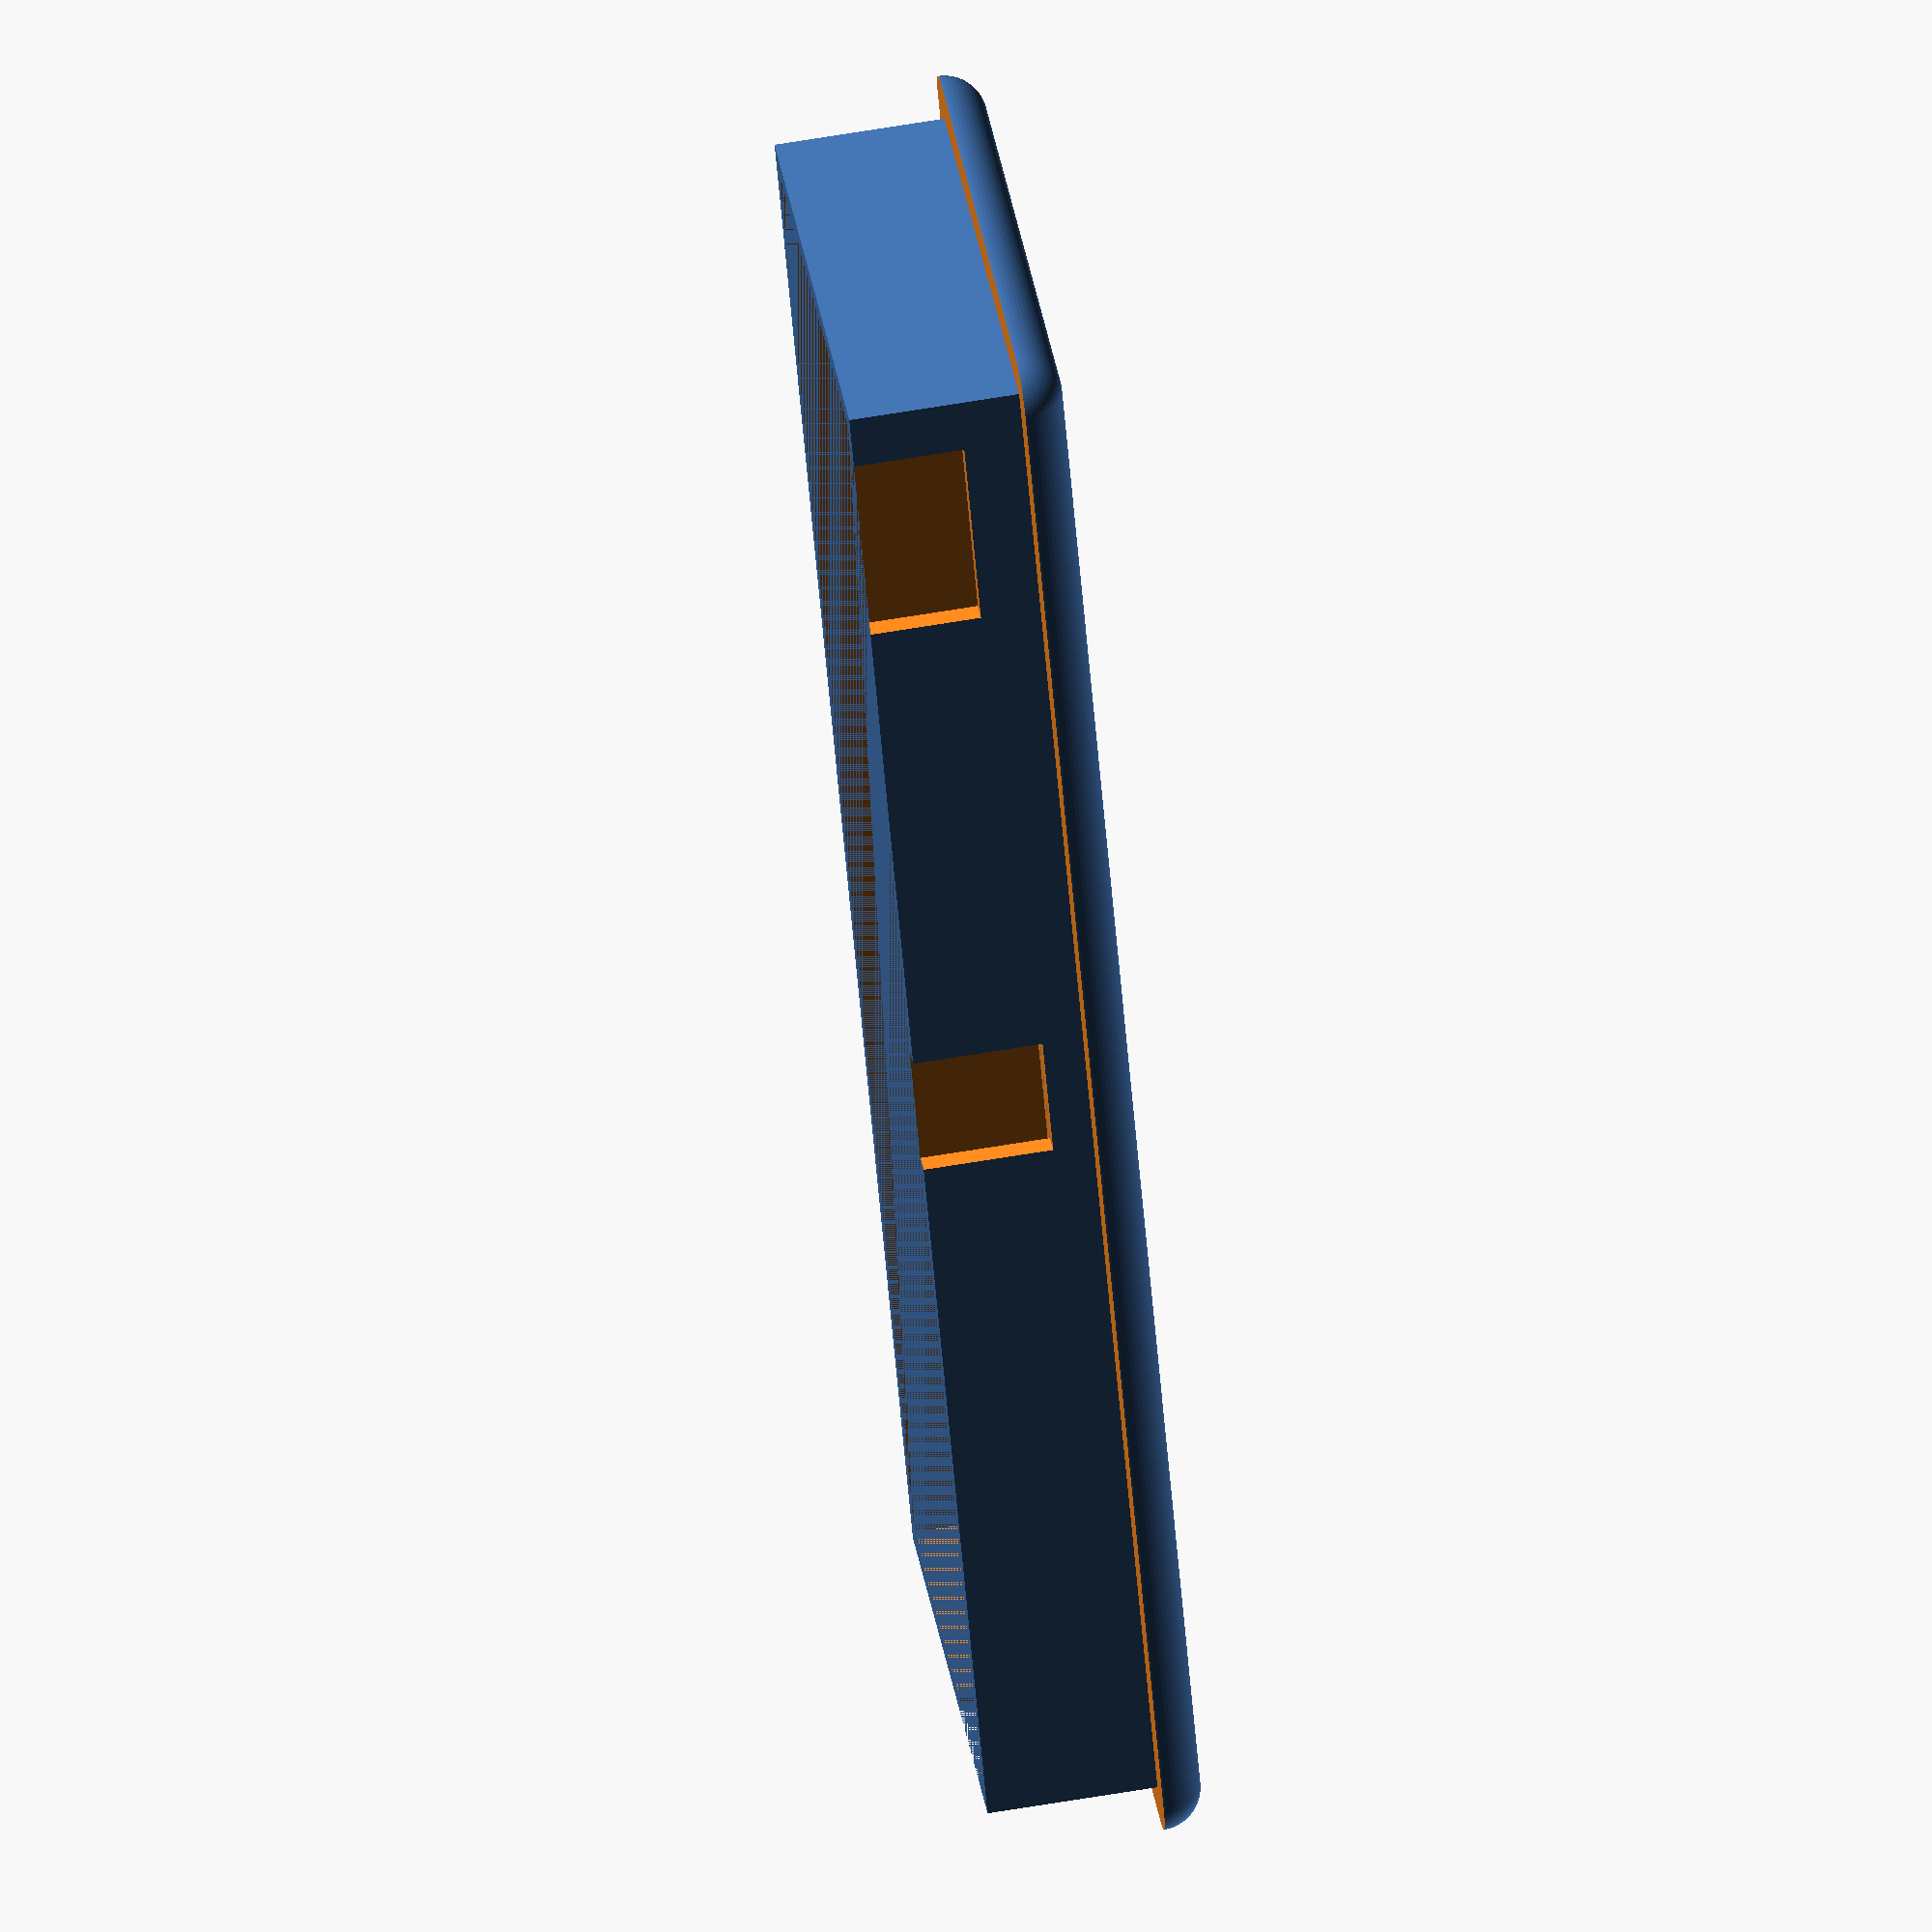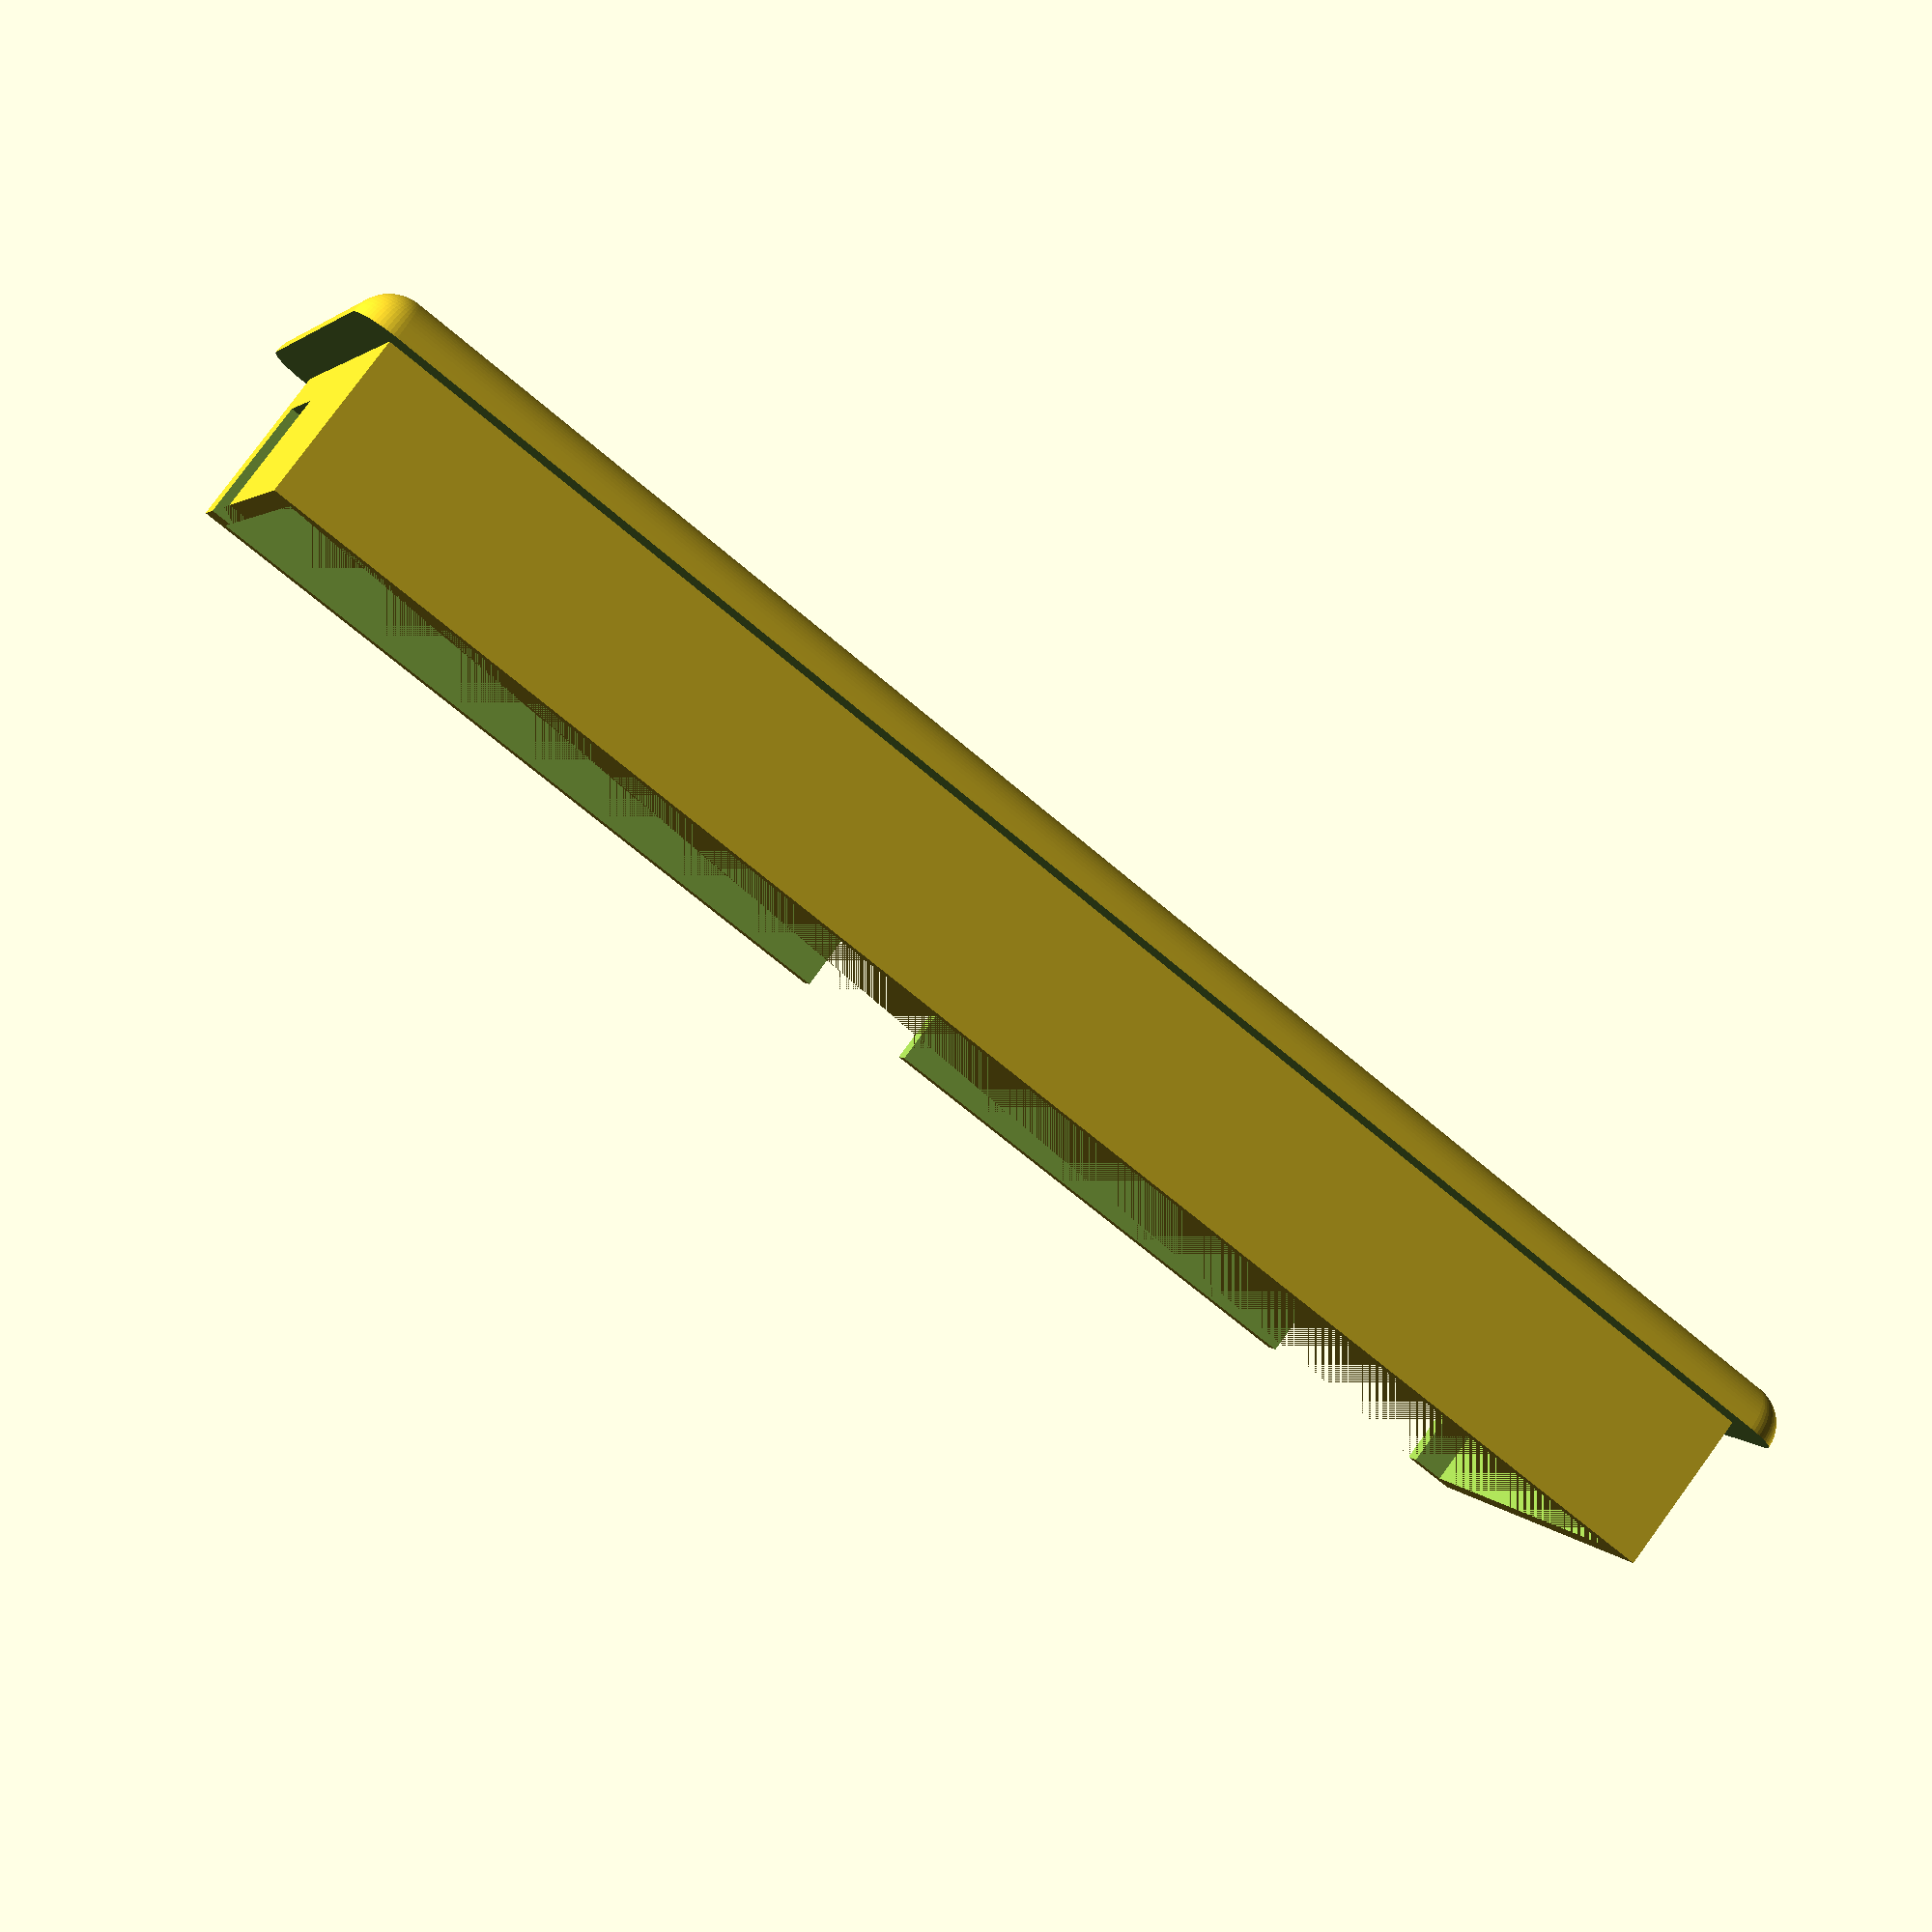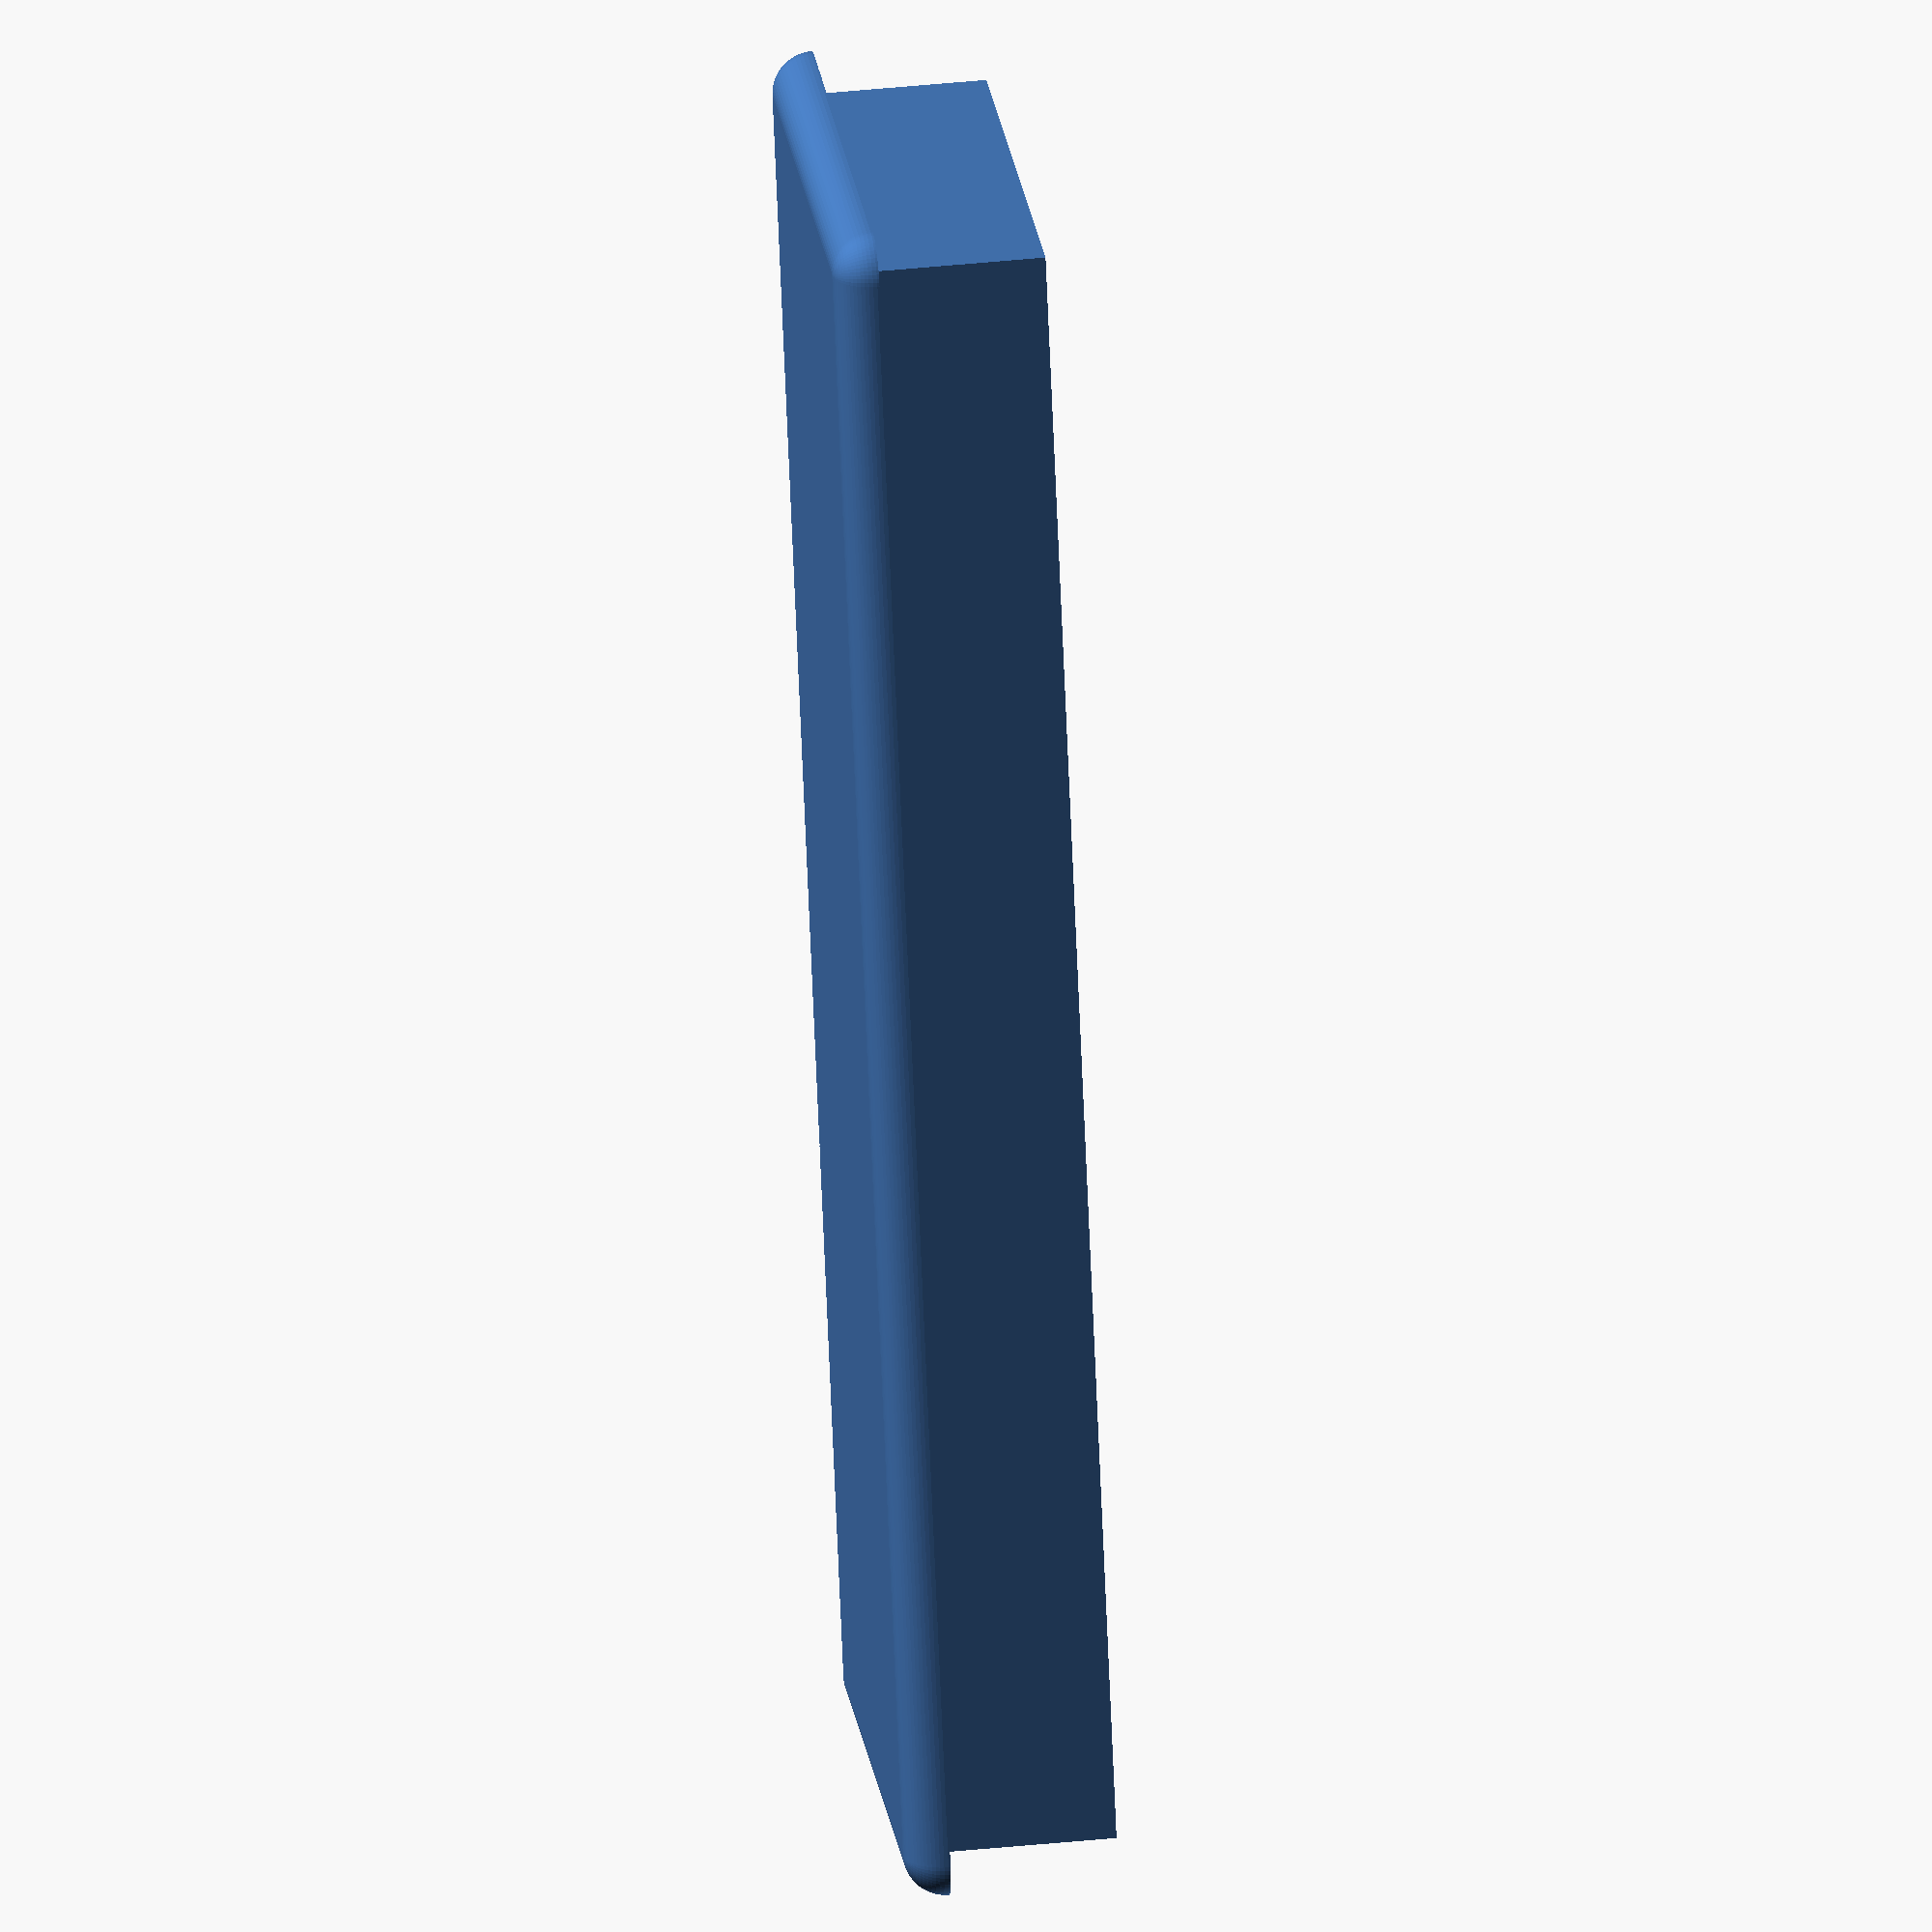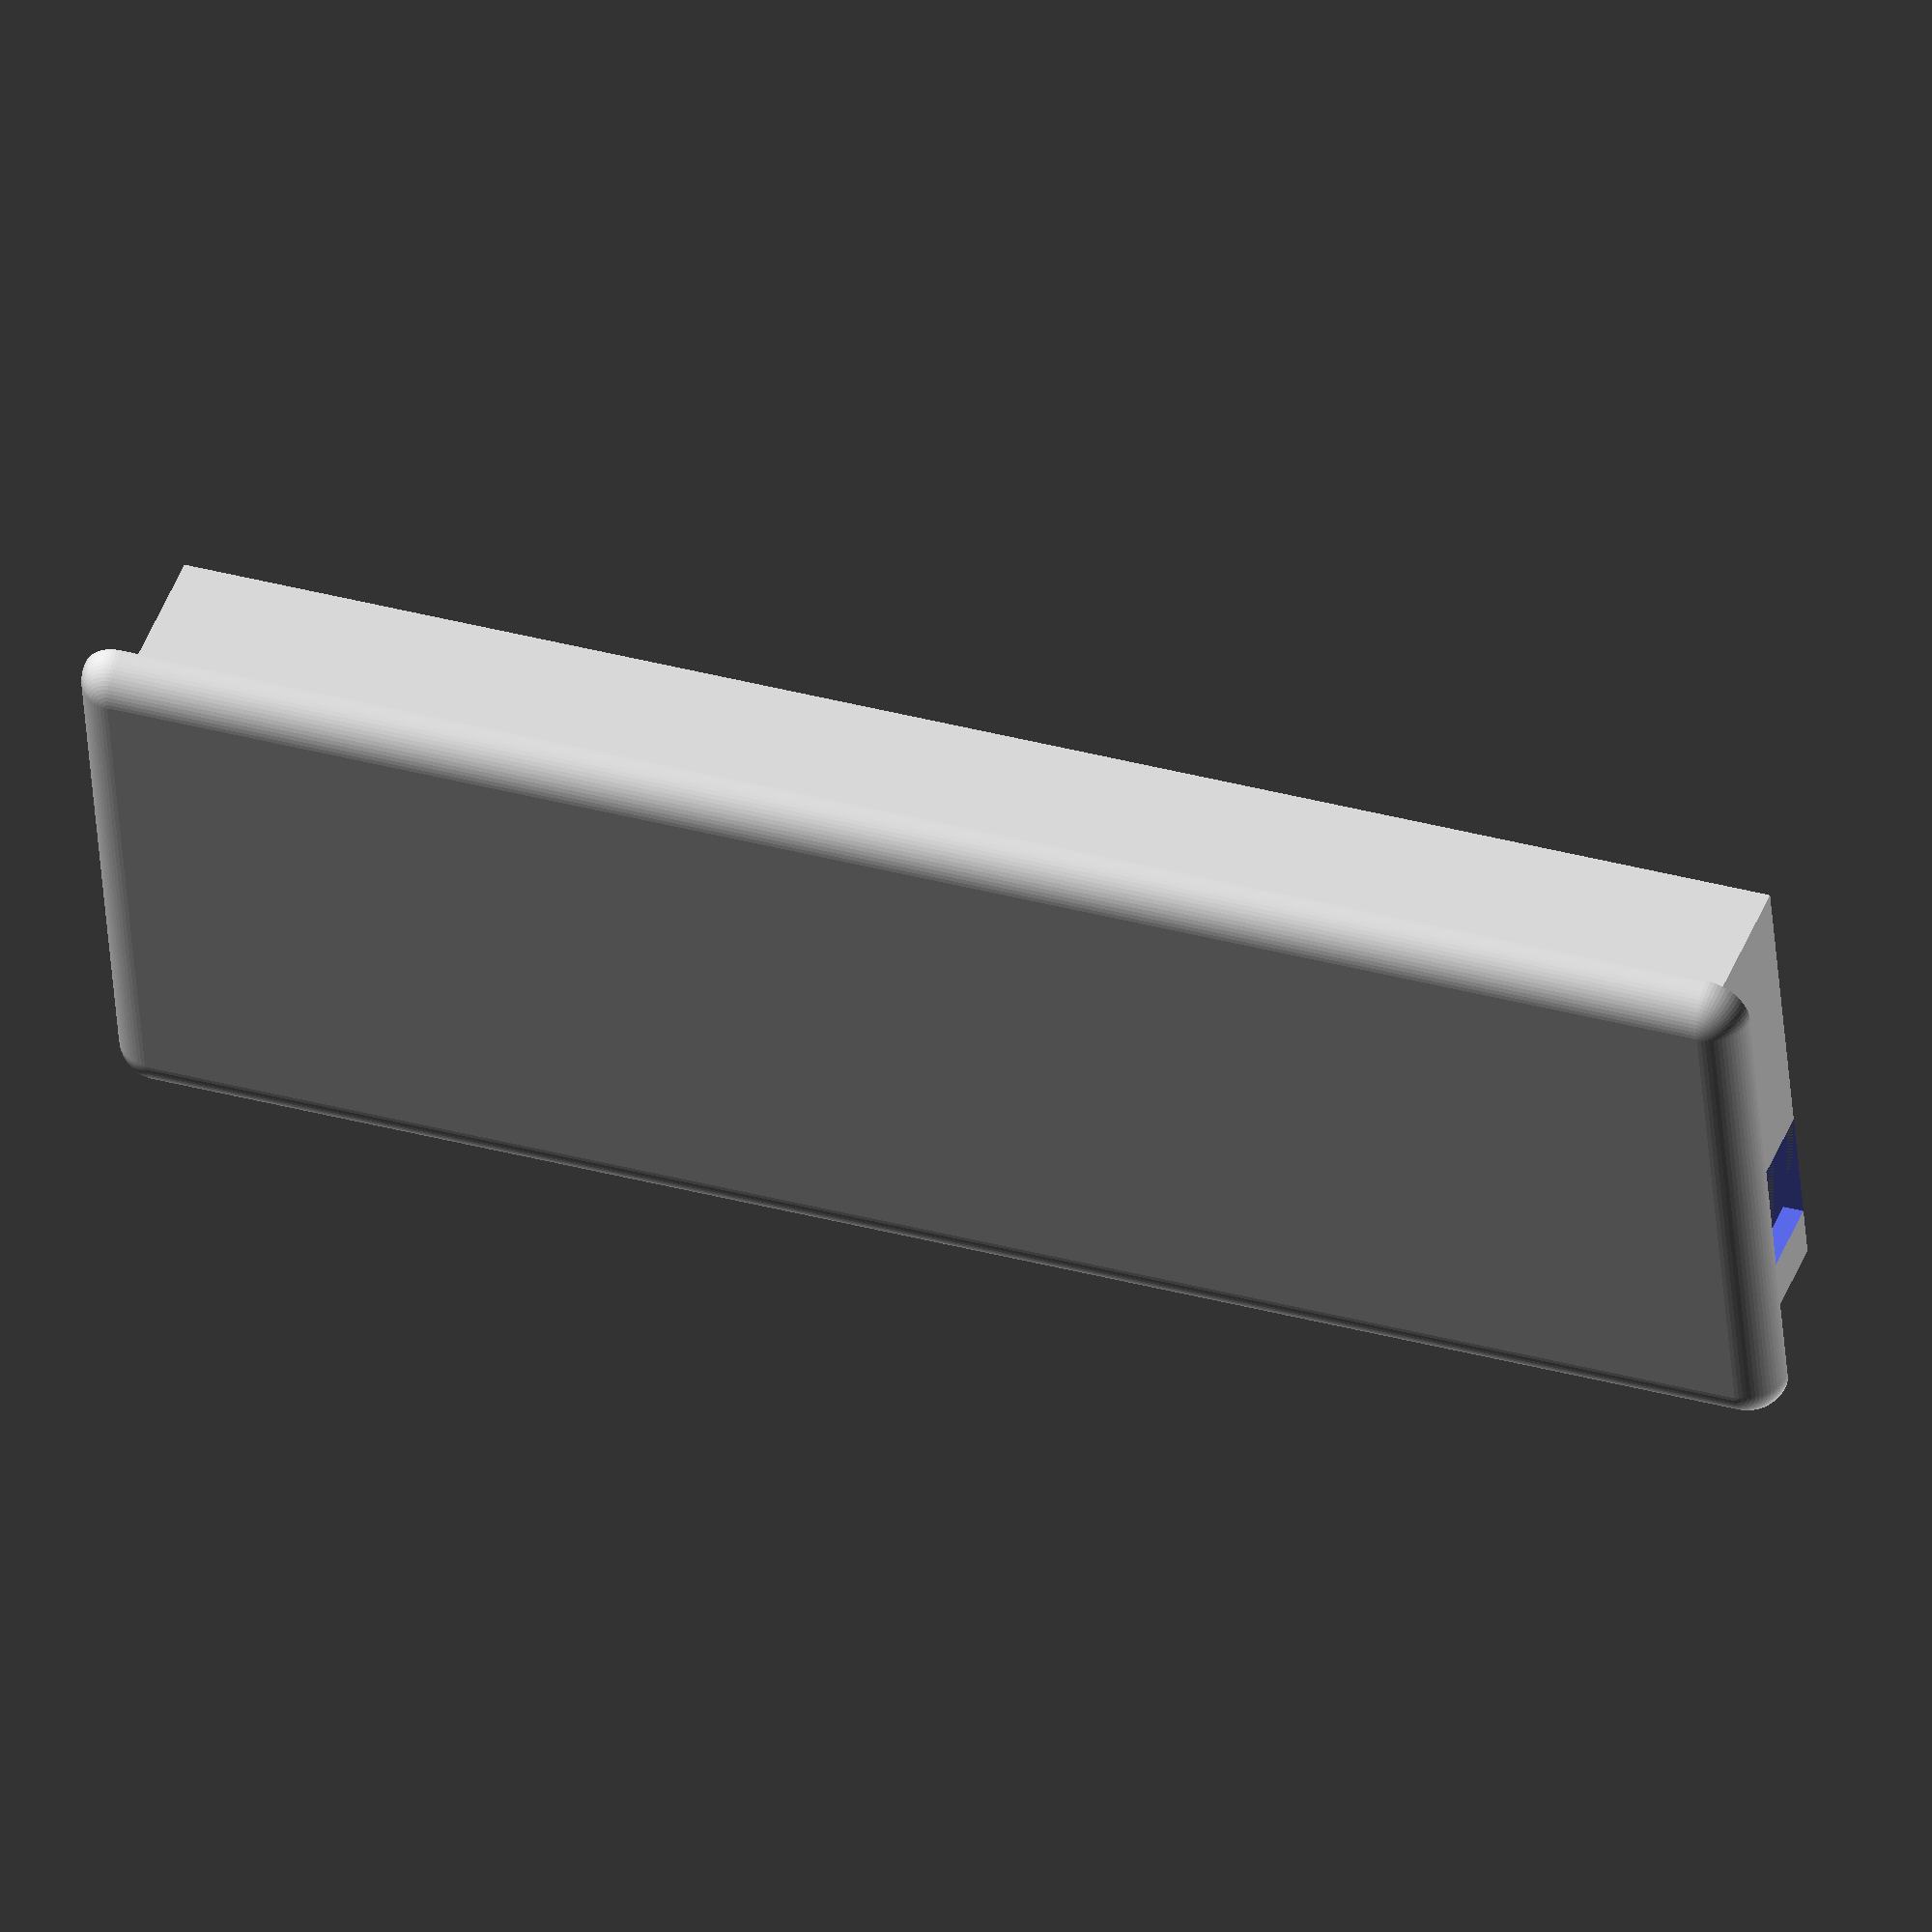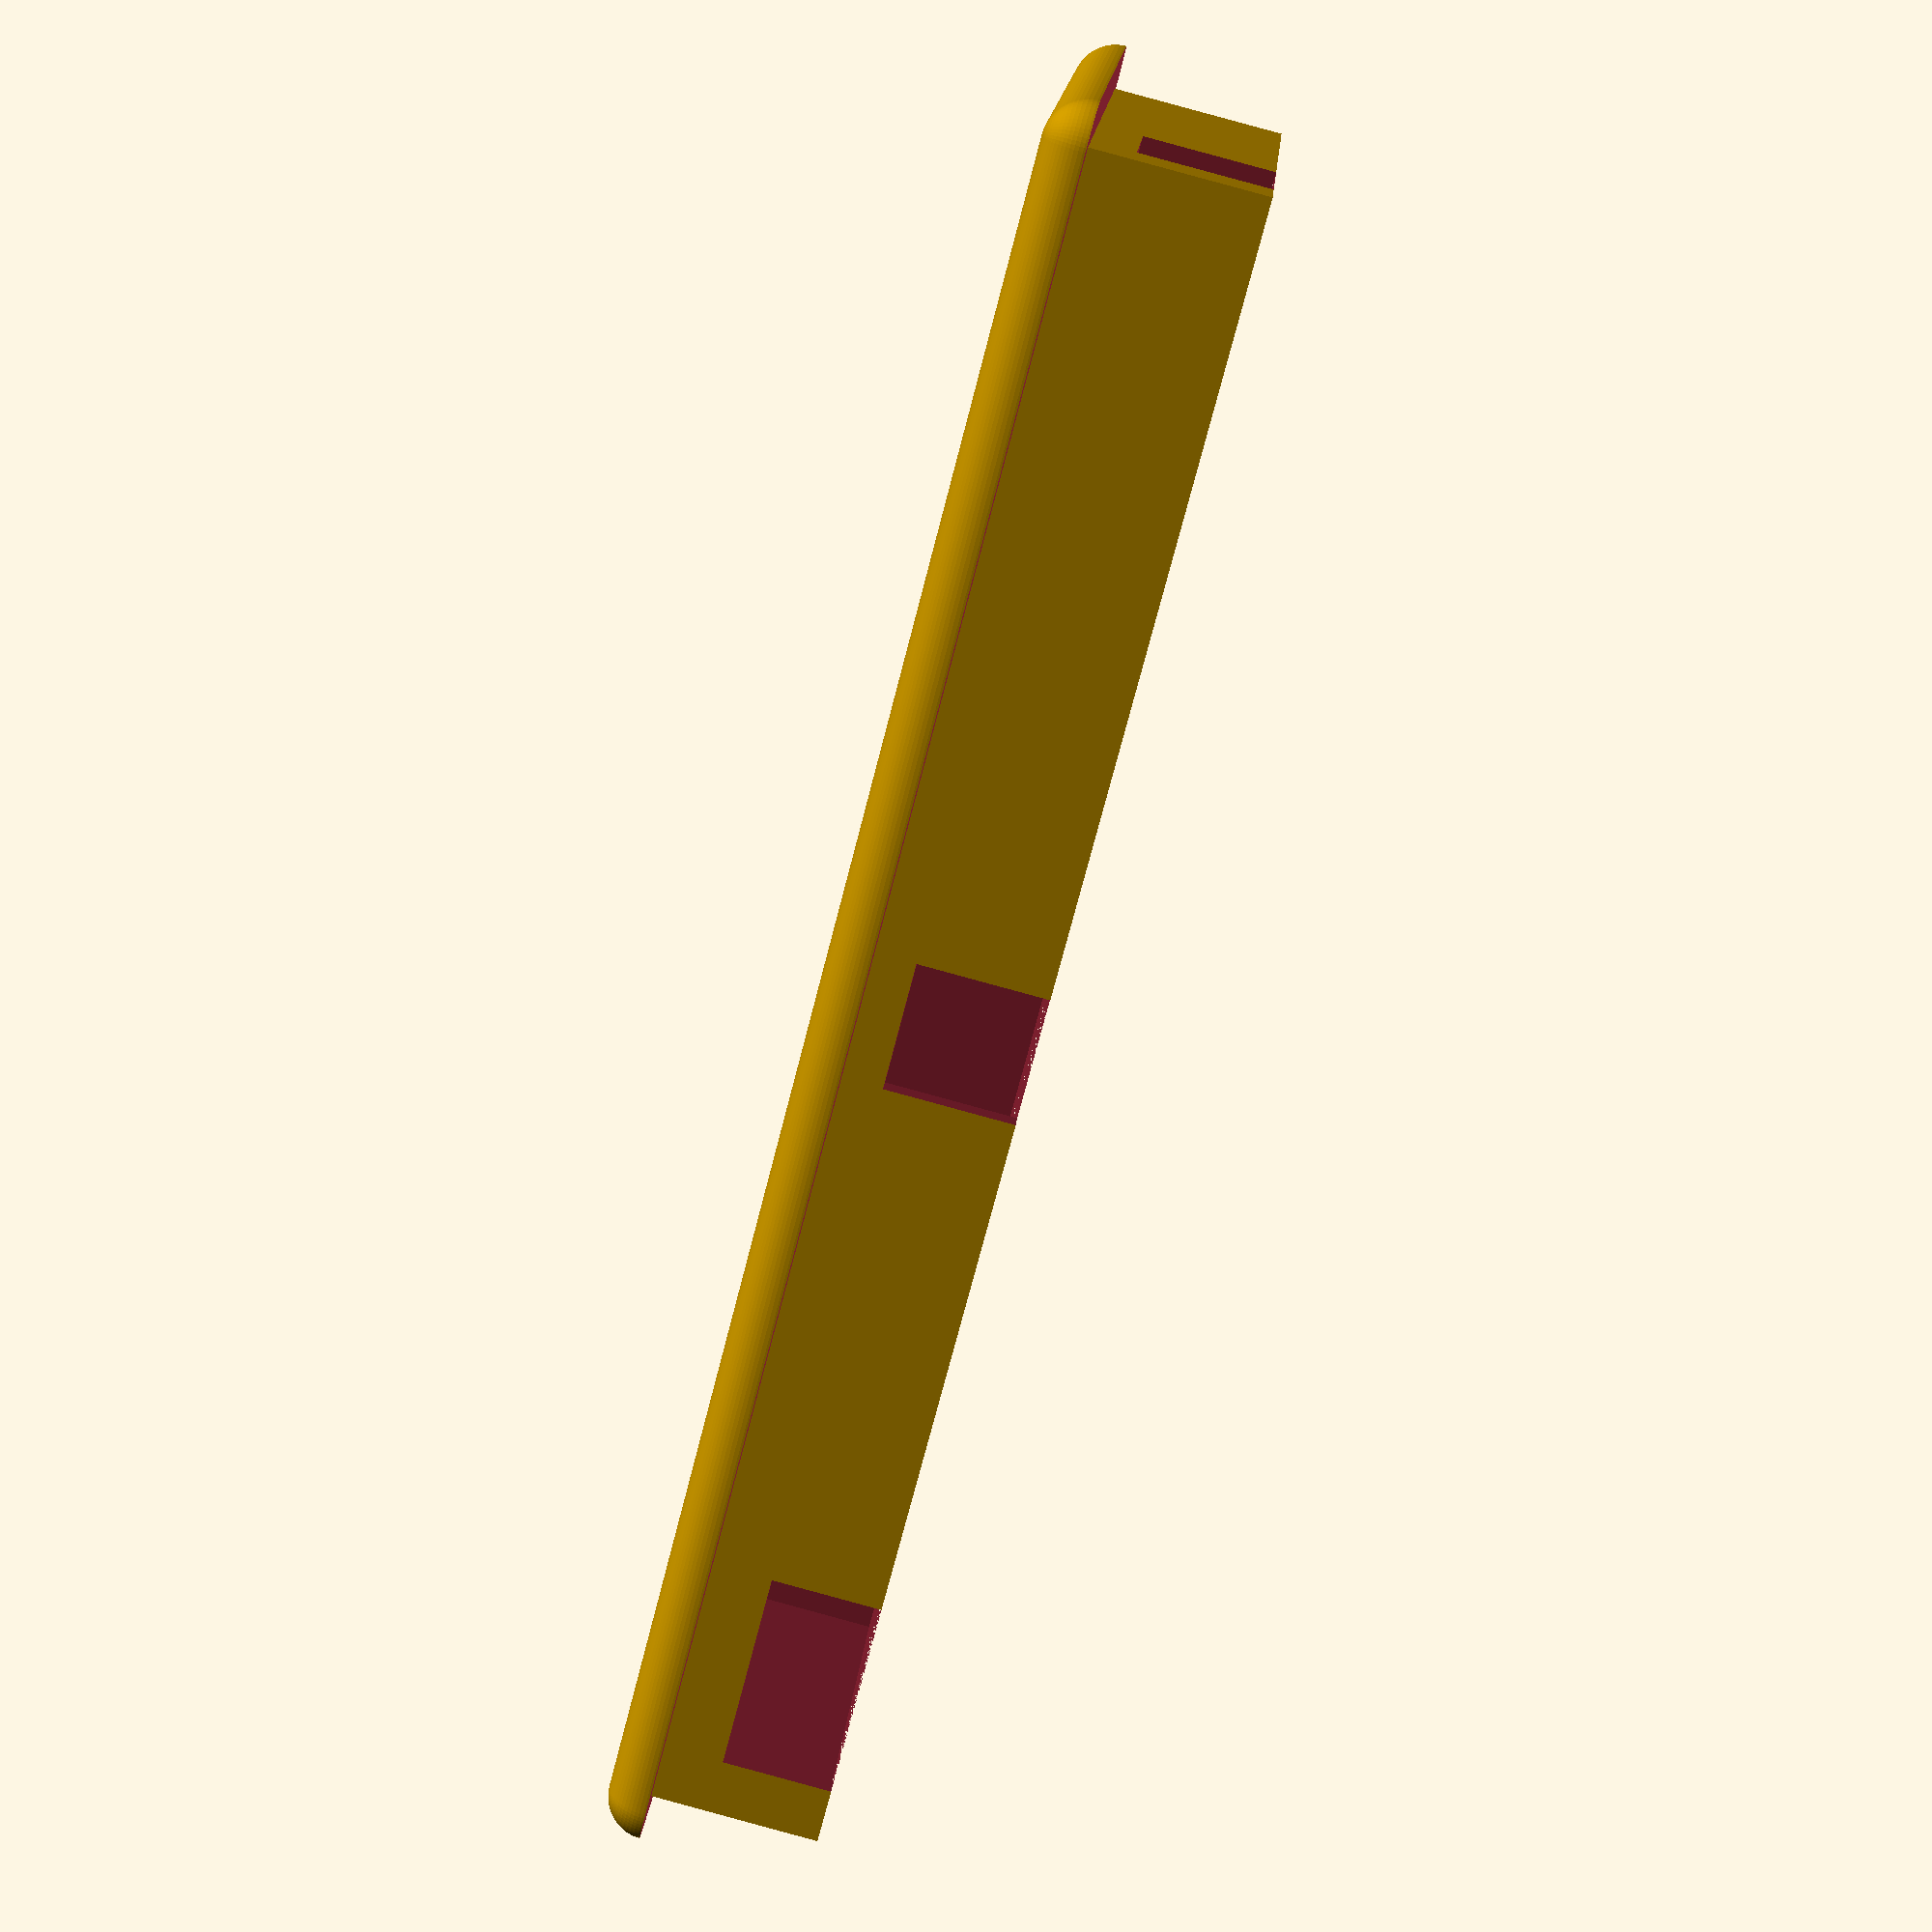
<openscad>
$fn=64;

length = 76 * 1.01;
width = 21 * 1.01;
height = 8;
thick = 1;

// Base
difference() {
  minkowski() {
    translate([0, 0, height/2])
      cube([length+(thick*2), width+(thick*2), height], center=true);
    sphere(2);
  }
  union() {
    translate([0, 0, 7.5])
      cube([length+7, width+7, height+7], center=true);
    // Standby LED.
    translate([-29, -7, -1])
      cylinder(h=2, r=0.5);
    // Charge LED.
    translate([-29, -5, -1])
      cylinder(h=2, r=0.5);
    // Power LED.
    translate([8.5, 8, -1])
      cylinder(h=2, r=0.5);
  }
}

// Lip
difference() {
  translate([0, 0, height/2])
    cube([length+(thick*2), width+(thick*2), height], center=true);
  union() {
    translate([0, 0, height/2])
      cube([length, width, height], center=true);
    // Power switch.
    translate([0, 11.5, 5])
      cube([6, thick+1, 6.2], center=true);
    // USB-C.
    translate([-32, 11.5, 5.4])
      cube([9.5, thick+1, 5.2], center=true);
    // Output.
    translate([39, 6, 5])
      cube([thick+1, 6, 6], center=true);
  }
}
</openscad>
<views>
elev=297.2 azim=61.4 roll=80.2 proj=o view=solid
elev=279.2 azim=199.9 roll=36.2 proj=p view=wireframe
elev=139.4 azim=289.5 roll=277.2 proj=o view=solid
elev=313.9 azim=184.6 roll=200.4 proj=o view=wireframe
elev=90.5 azim=162.7 roll=254.8 proj=p view=wireframe
</views>
